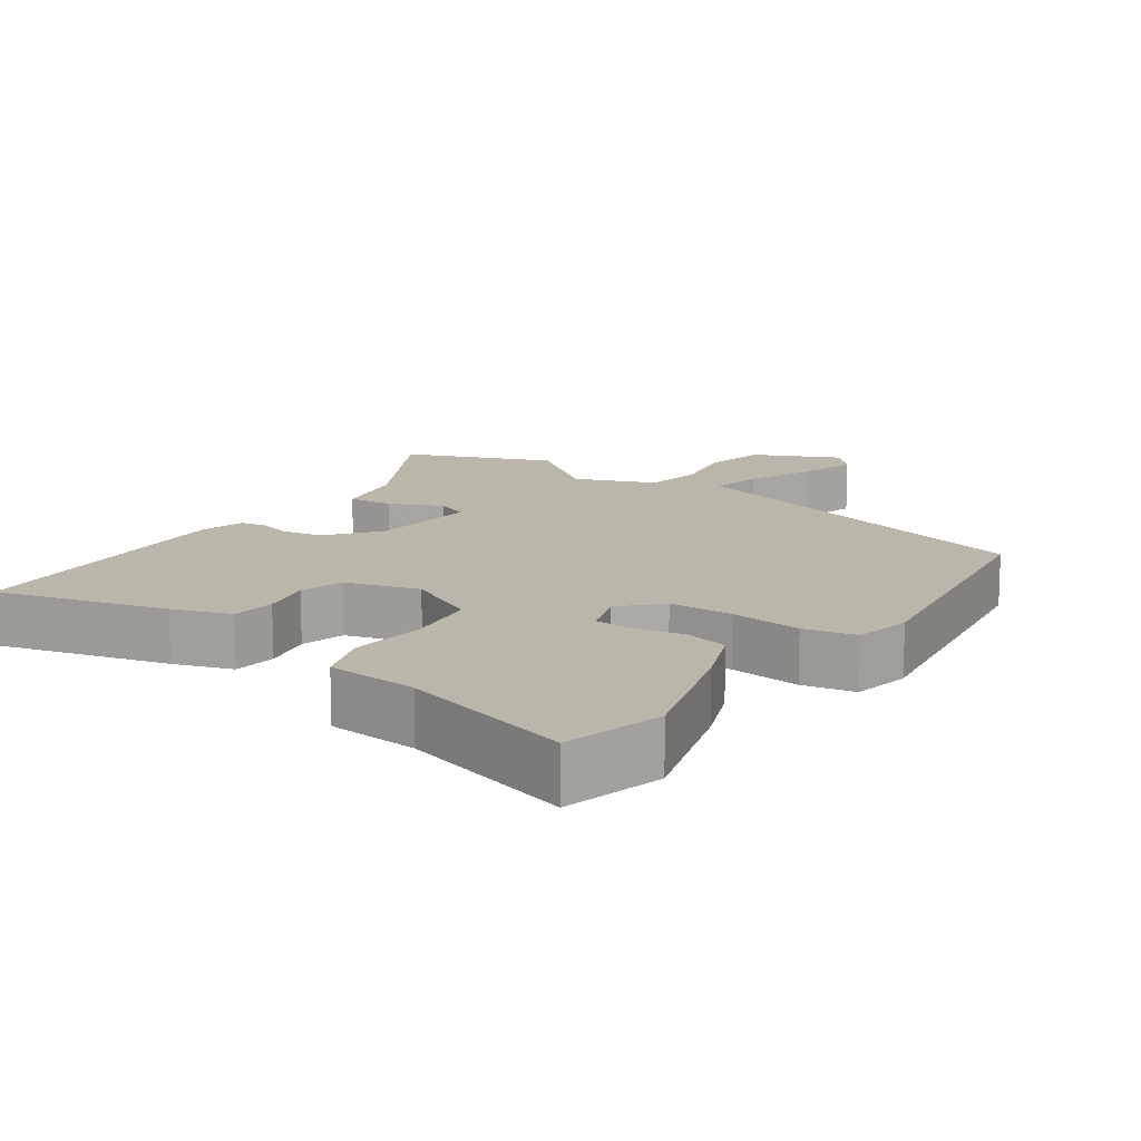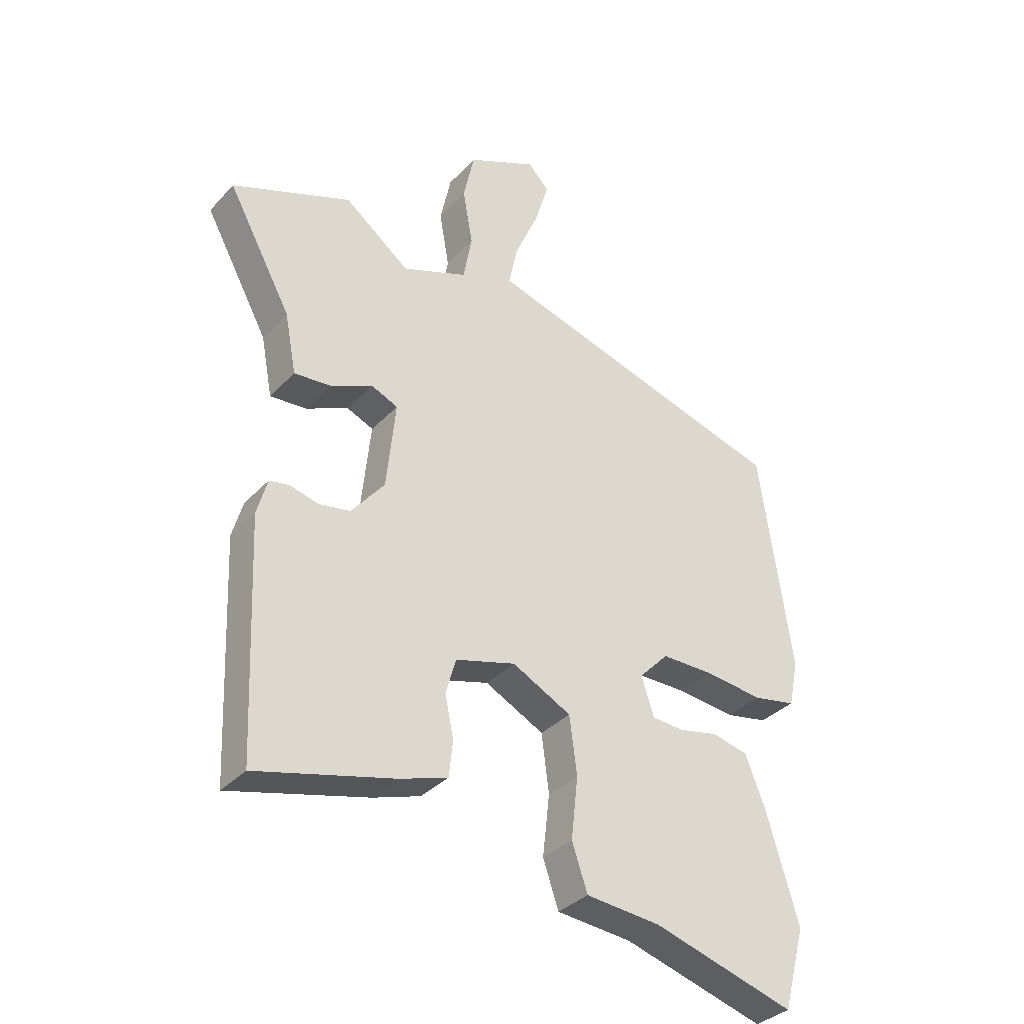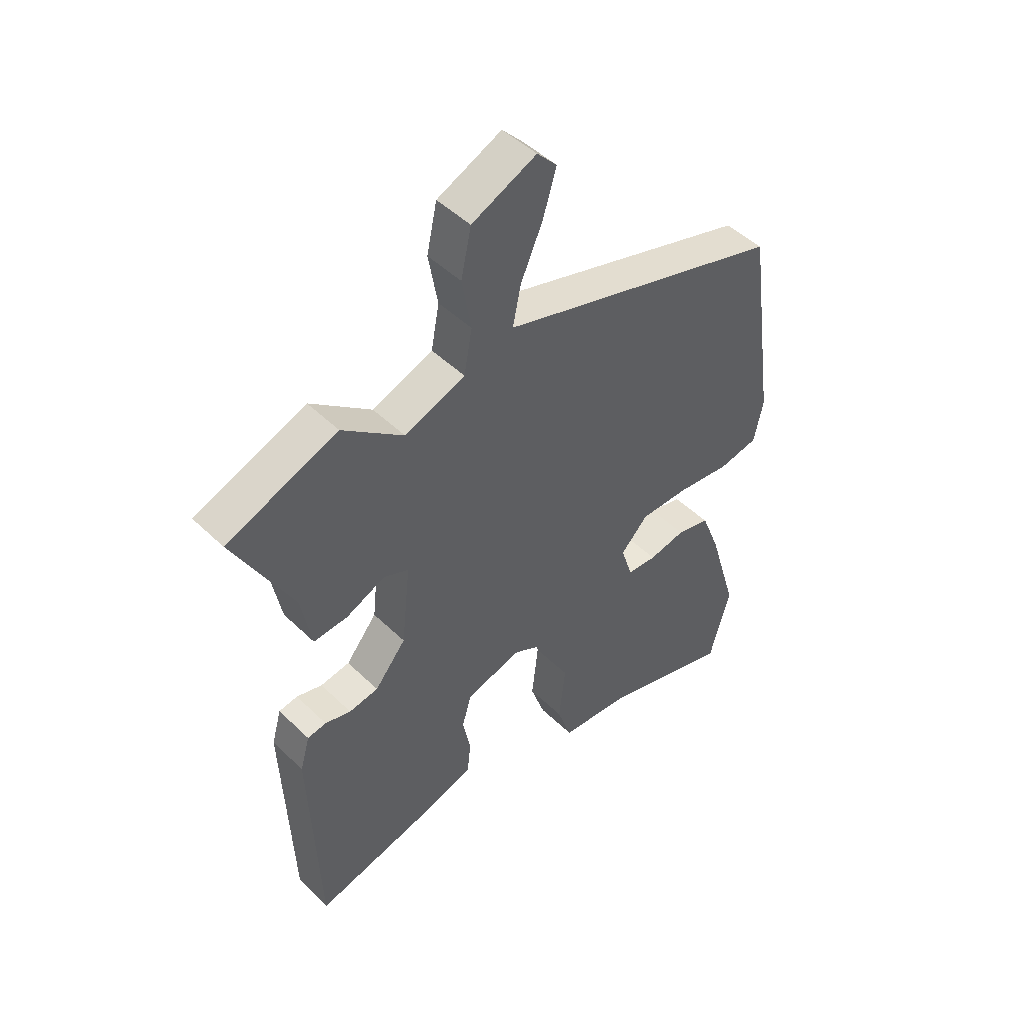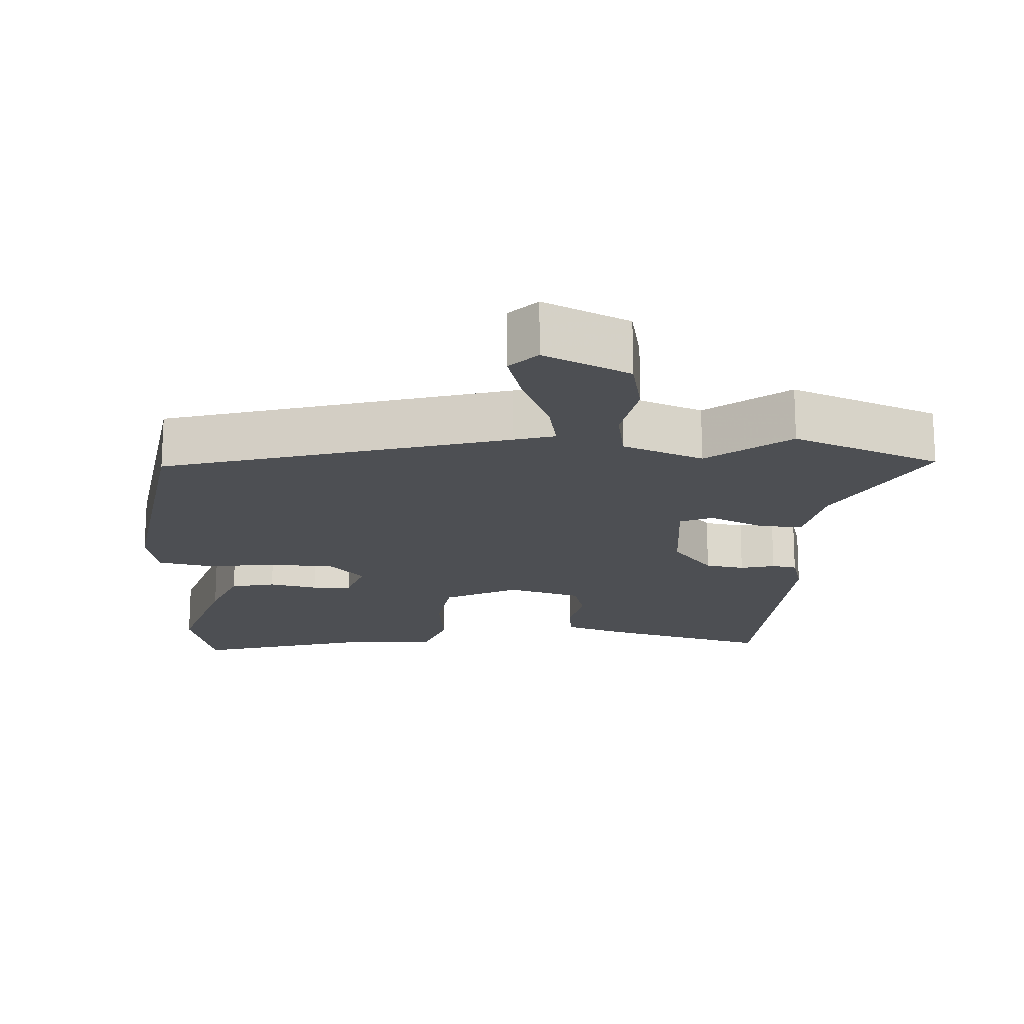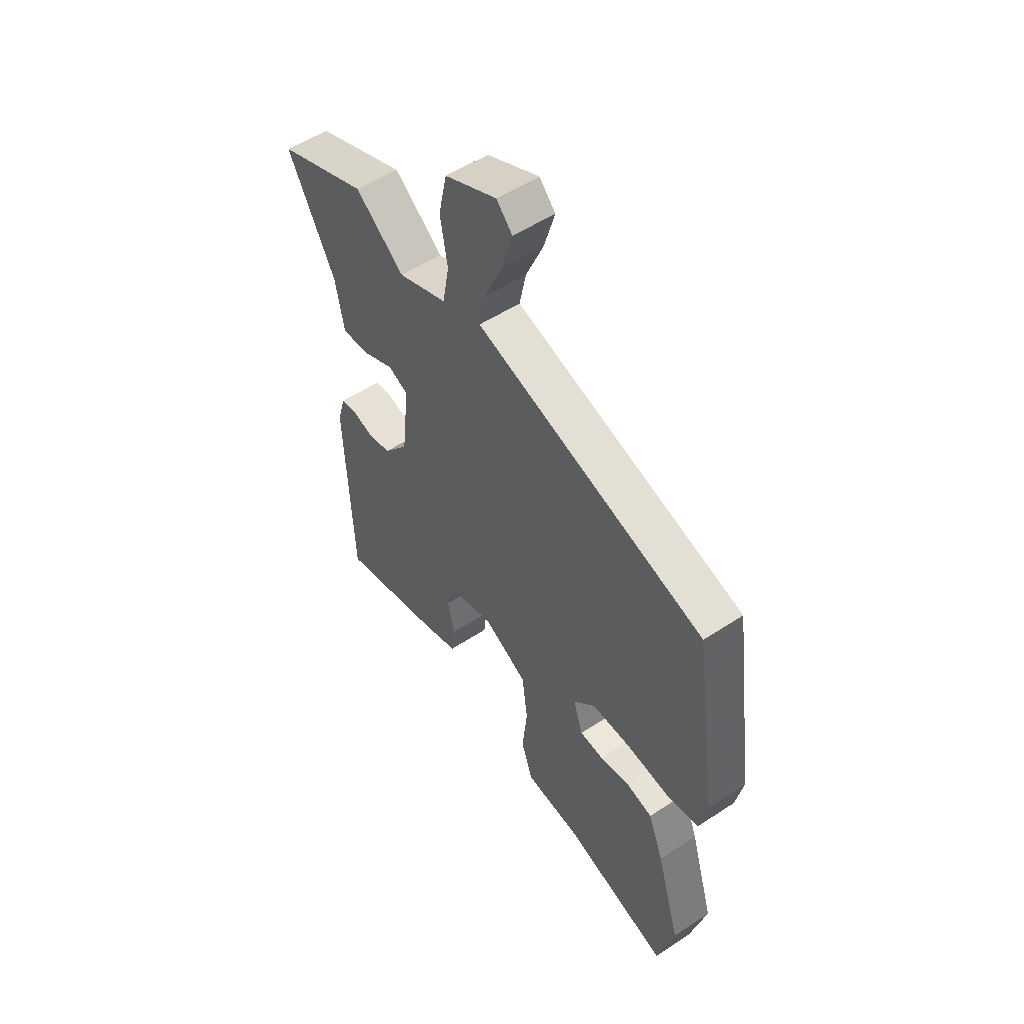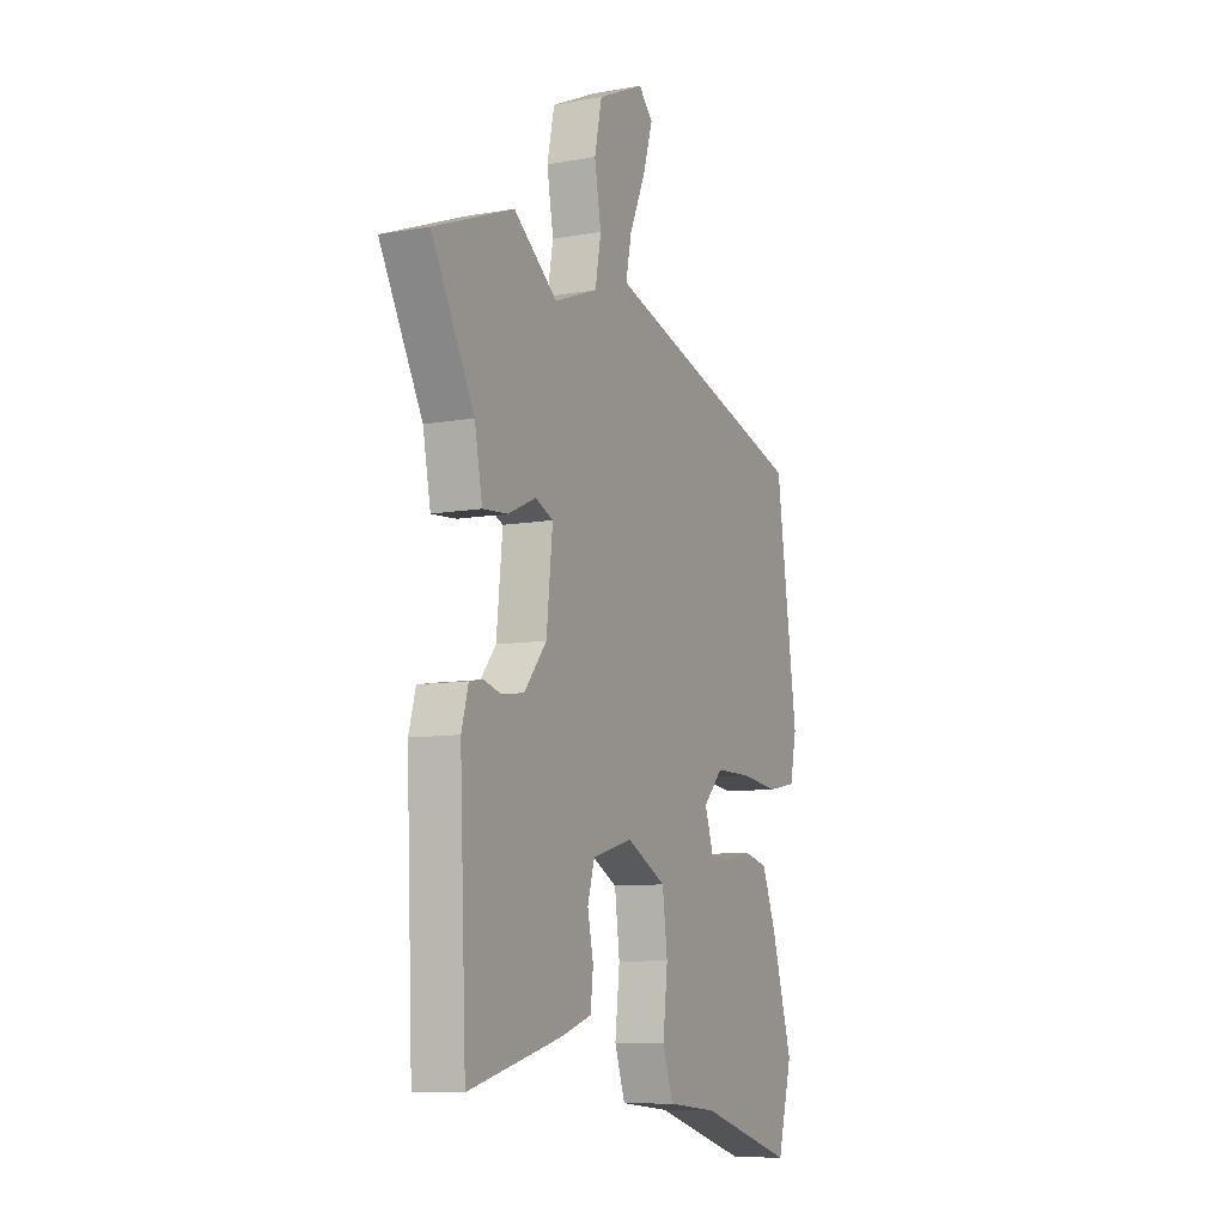
<metadata>
{"format":"obj","ext":"obj","renderer":"f3d","projection":"perspective","resolution":1024,"background":"white","views":[{"elev":14.0,"azim":-145.7,"up":"+Y"},{"elev":-34.4,"azim":144.2,"up":"+Z"},{"elev":47.4,"azim":137.4,"up":"+Z"},{"elev":-17.9,"azim":-3.7,"up":"+Y"},{"elev":53.0,"azim":-125.3,"up":"+Z"},{"elev":-8.9,"azim":115.7,"up":"+Z"}]}
</metadata>
<code>
v 0.365 0.07 0.552
v 0.572 0.07 0.472
v 0.462 0.07 0.269
v 0.442 0.07 0.164
v 0.378 0.07 0.169
v 0.305 0.07 0.202
v 0.259 0.07 0.182
v 0.275 0.07 0.029
v 0.333 0.07 -0.042
v 0.388 0.07 -0.051
v 0.436 0.07 -0.038
v 0.471 0.07 -0.044
v 0.489 0.07 -0.108
v 0.472 0.07 -0.512
v 0.233 0.07 -0.451
v 0.151 0.07 -0.424
v 0.144 0.07 -0.362
v 0.159 0.07 -0.29
v 0.141 0.07 -0.228
v 0.037 0.07 -0.199
v -0.065 0.07 -0.252
v -0.078 0.07 -0.352
v -0.066 0.07 -0.459
v -0.093 0.07 -0.538
v -0.222 0.07 -0.55
v -0.467 0.07 -0.623
v -0.505 0.07 -0.482
v -0.45 0.07 -0.297
v -0.415 0.07 -0.208
v -0.353 0.07 -0.193
v -0.285 0.07 -0.207
v -0.23 0.07 -0.203
v -0.208 0.07 -0.136
v -0.259 0.07 -0.083
v -0.35 0.07 -0.083
v -0.45 0.07 -0.095
v -0.524 0.07 -0.081
v -0.541 0.07 0
v -0.486 0.07 0.383
v -0.01 0.07 0.524
v 0.046 0.07 0.541
v 0.031 0.07 0.614
v -0.01 0.07 0.707
v -0.035 0.07 0.79
v 0.002 0.07 0.829
v 0.122 0.07 0.774
v 0.141 0.07 0.686
v 0.124 0.07 0.589
v 0.139 0.07 0.507
v 0.252 0.07 0.464
v 0.365 0 0.552
v 0.572 0 0.472
v 0.462 0 0.269
v 0.442 0 0.164
v 0.378 0 0.169
v 0.305 0 0.202
v 0.259 0 0.182
v 0.275 0 0.029
v 0.333 0 -0.042
v 0.388 0 -0.051
v 0.436 0 -0.038
v 0.471 0 -0.044
v 0.489 0 -0.108
v 0.472 0 -0.512
v 0.233 0 -0.451
v 0.151 0 -0.424
v 0.144 0 -0.362
v 0.159 0 -0.29
v 0.141 0 -0.228
v 0.037 0 -0.199
v -0.065 0 -0.252
v -0.078 0 -0.352
v -0.066 0 -0.459
v -0.093 0 -0.538
v -0.222 0 -0.55
v -0.467 0 -0.623
v -0.505 0 -0.482
v -0.45 0 -0.297
v -0.415 0 -0.208
v -0.353 0 -0.193
v -0.285 0 -0.207
v -0.23 0 -0.203
v -0.208 0 -0.136
v -0.259 0 -0.083
v -0.35 0 -0.083
v -0.45 0 -0.095
v -0.524 0 -0.081
v -0.541 0 0
v -0.486 0 0.383
v -0.01 0 0.524
v 0.046 0 0.541
v 0.031 0 0.614
v -0.01 0 0.707
v -0.035 0 0.79
v 0.002 0 0.829
v 0.122 0 0.774
v 0.141 0 0.686
v 0.124 0 0.589
v 0.139 0 0.507
v 0.252 0 0.464
f 45 46 47 48
f 45 48 49
f 42 43 44 45
f 41 42 45 49
f 40 41 49 50
f 38 39 40 50
f 35 36 37 38
f 34 35 38 50
f 28 29 30 31
f 28 31 32
f 25 26 27 28
f 25 28 32
f 22 23 24 25
f 21 22 25 32
f 20 21 32 33
f 15 16 17 18
f 15 18 19
f 14 15 19
f 13 14 19
f 10 11 12 13
f 9 10 13 19
f 8 9 19 20
f 3 4 5 6
f 1 2 3 6
f 1 6 7
f 50 1 7
f 34 50 7
f 20 33 34
f 7 8 20 34
f 98 97 96 95
f 99 98 95
f 95 94 93 92
f 99 95 92 91
f 100 99 91 90
f 100 90 89 88
f 88 87 86 85
f 100 88 85 84
f 81 80 79 78
f 82 81 78
f 78 77 76 75
f 82 78 75
f 75 74 73 72
f 82 75 72 71
f 83 82 71 70
f 68 67 66 65
f 69 68 65
f 69 65 64
f 69 64 63
f 63 62 61 60
f 69 63 60 59
f 70 69 59 58
f 56 55 54 53
f 56 53 52 51
f 57 56 51
f 57 51 100
f 57 100 84
f 84 83 70
f 84 70 58 57
f 1 51 52 2
f 2 52 53 3
f 3 53 54 4
f 4 54 55 5
f 5 55 56 6
f 6 56 57 7
f 7 57 58 8
f 8 58 59 9
f 9 59 60 10
f 10 60 61 11
f 11 61 62 12
f 12 62 63 13
f 13 63 64 14
f 14 64 65 15
f 15 65 66 16
f 16 66 67 17
f 17 67 68 18
f 18 68 69 19
f 19 69 70 20
f 20 70 71 21
f 21 71 72 22
f 22 72 73 23
f 23 73 74 24
f 24 74 75 25
f 25 75 76 26
f 26 76 77 27
f 27 77 78 28
f 28 78 79 29
f 29 79 80 30
f 30 80 81 31
f 31 81 82 32
f 32 82 83 33
f 33 83 84 34
f 34 84 85 35
f 35 85 86 36
f 36 86 87 37
f 37 87 88 38
f 38 88 89 39
f 39 89 90 40
f 40 90 91 41
f 41 91 92 42
f 42 92 93 43
f 43 93 94 44
f 44 94 95 45
f 45 95 96 46
f 46 96 97 47
f 47 97 98 48
f 48 98 99 49
f 49 99 100 50
f 50 100 51 1

</code>
